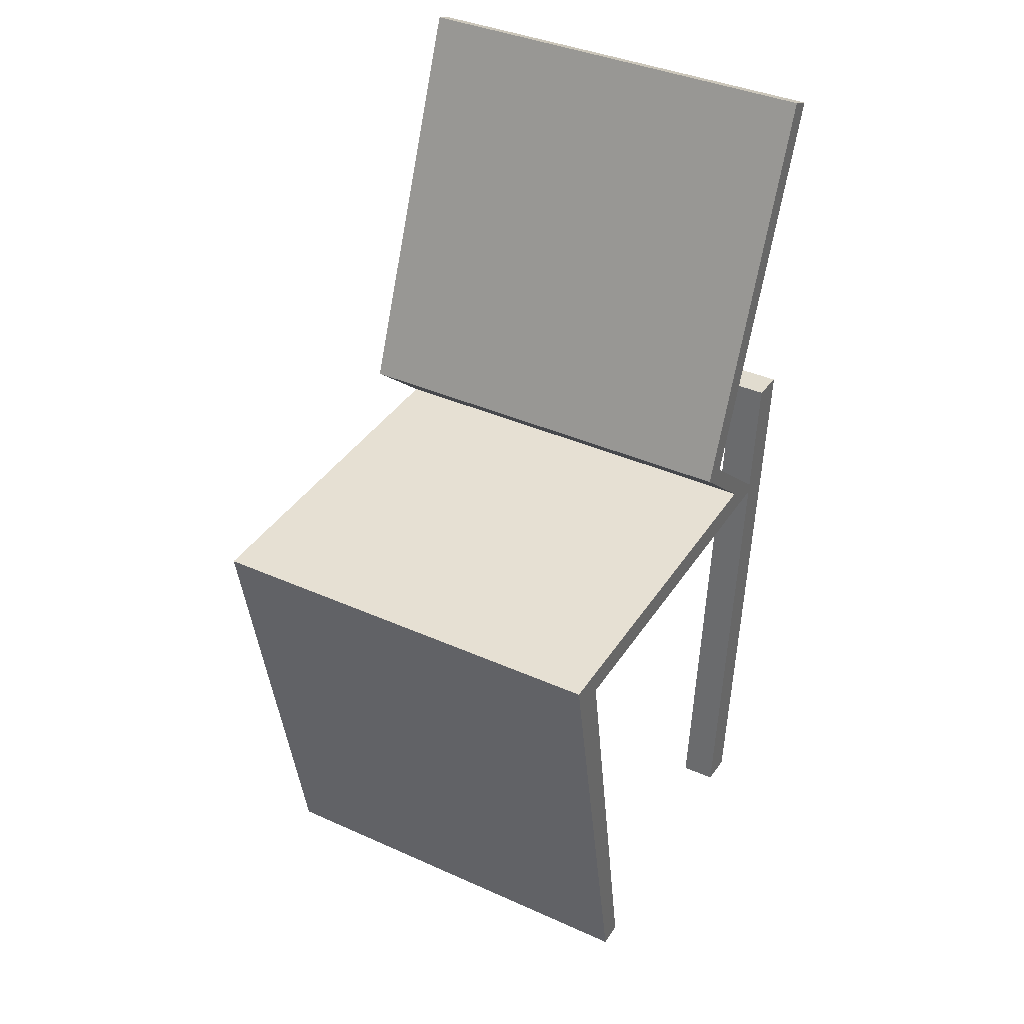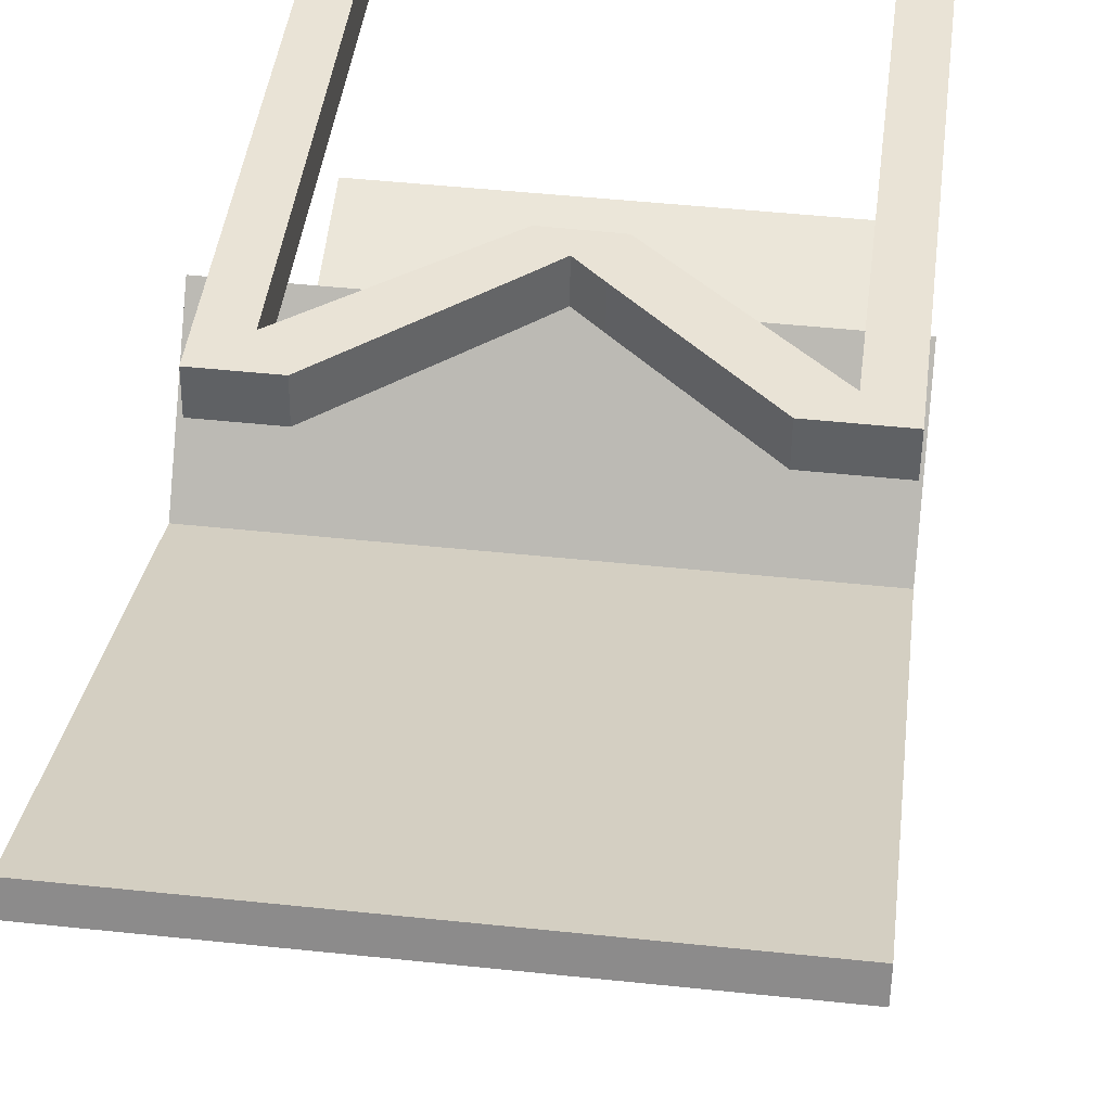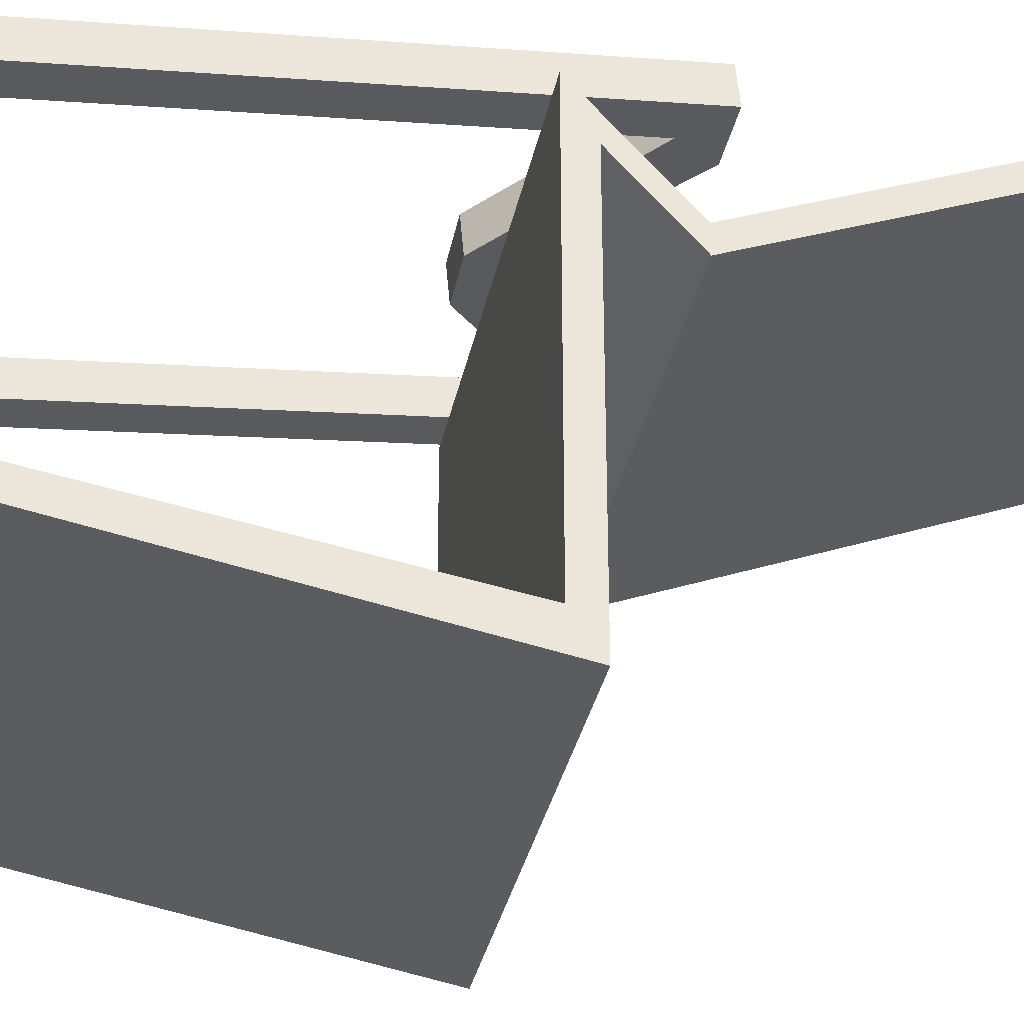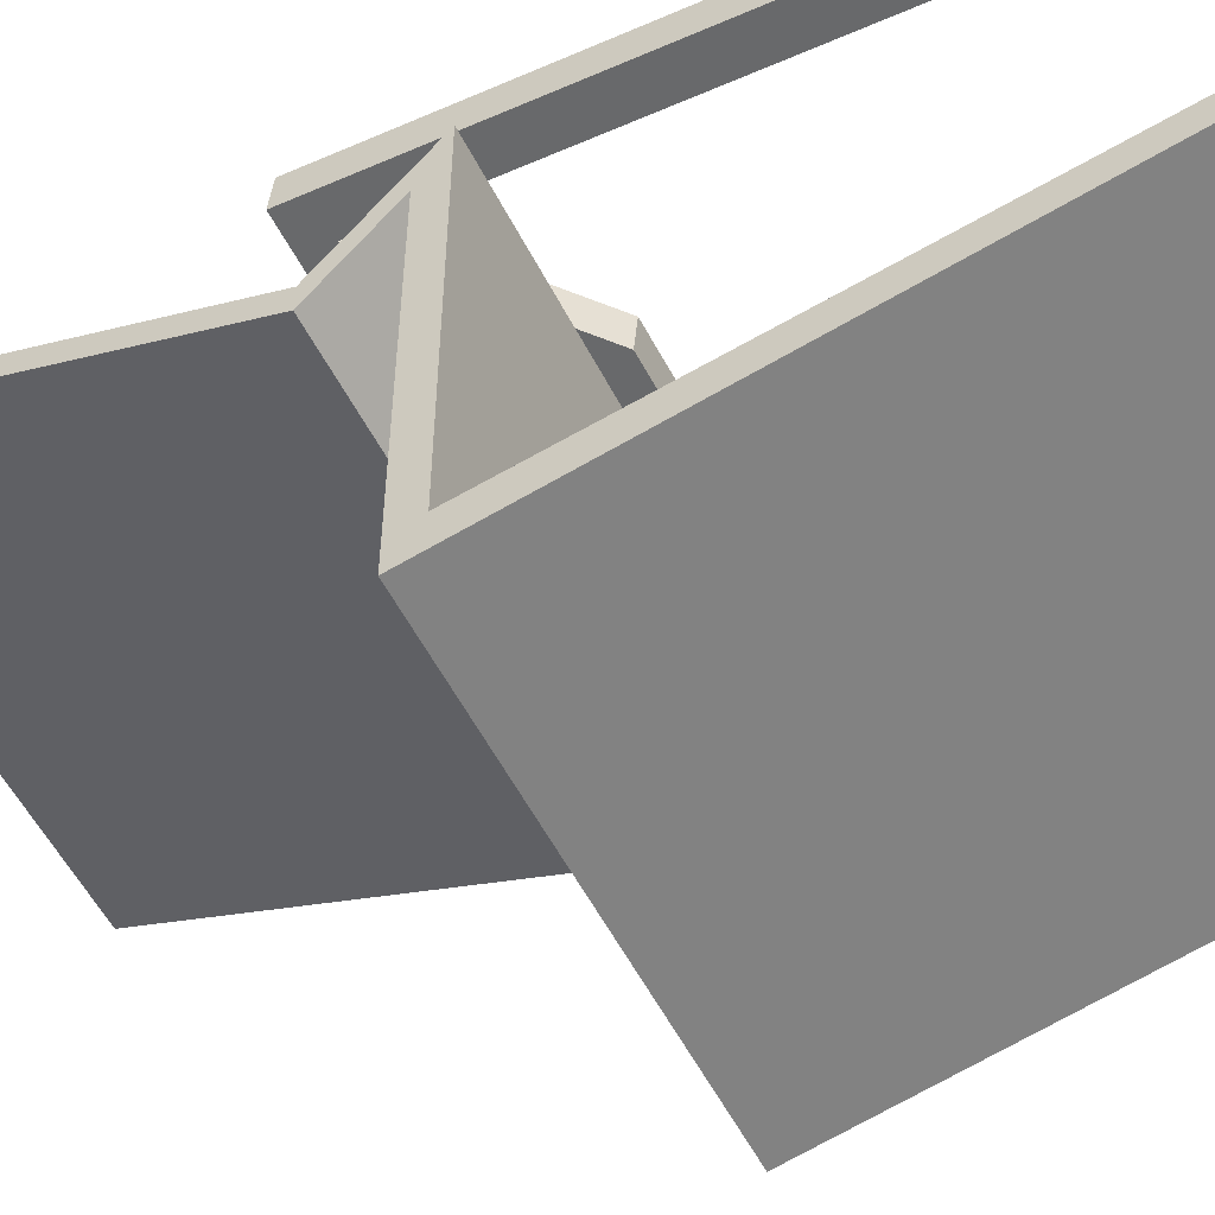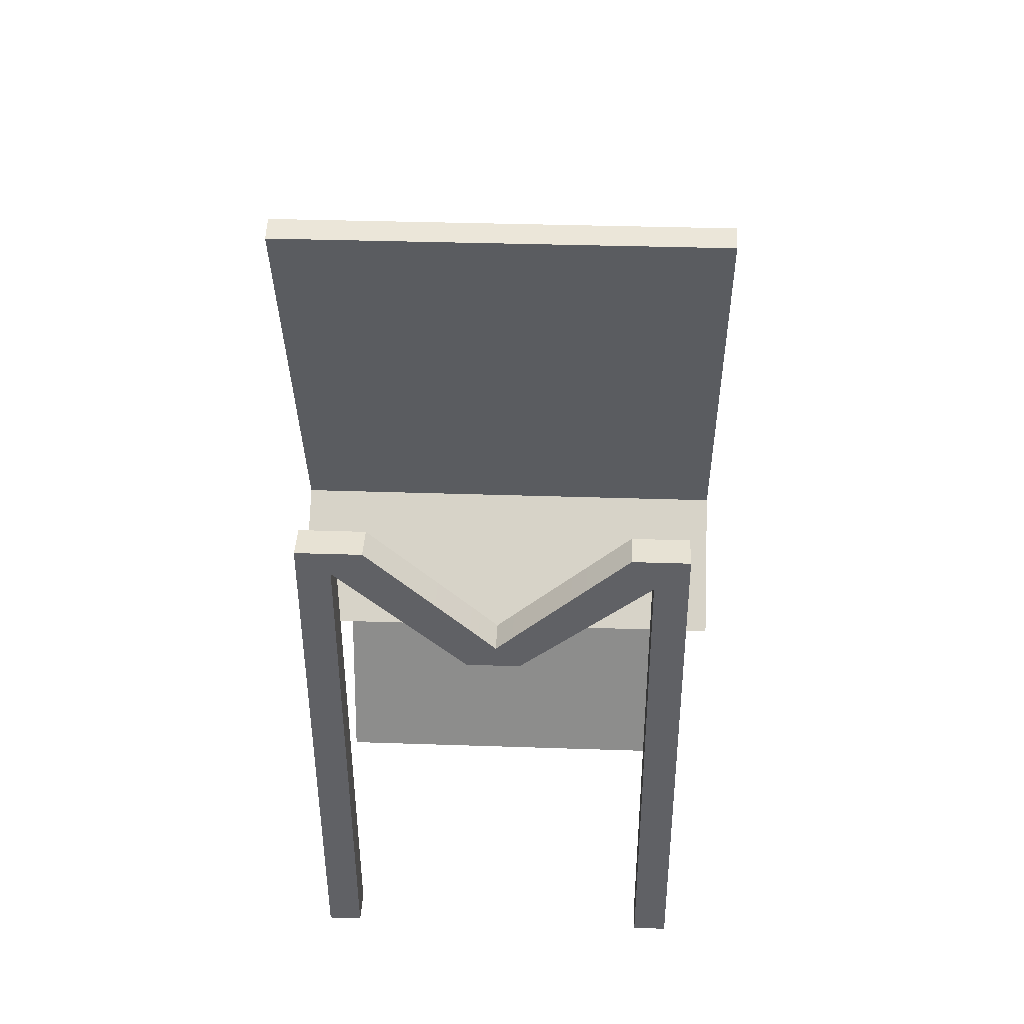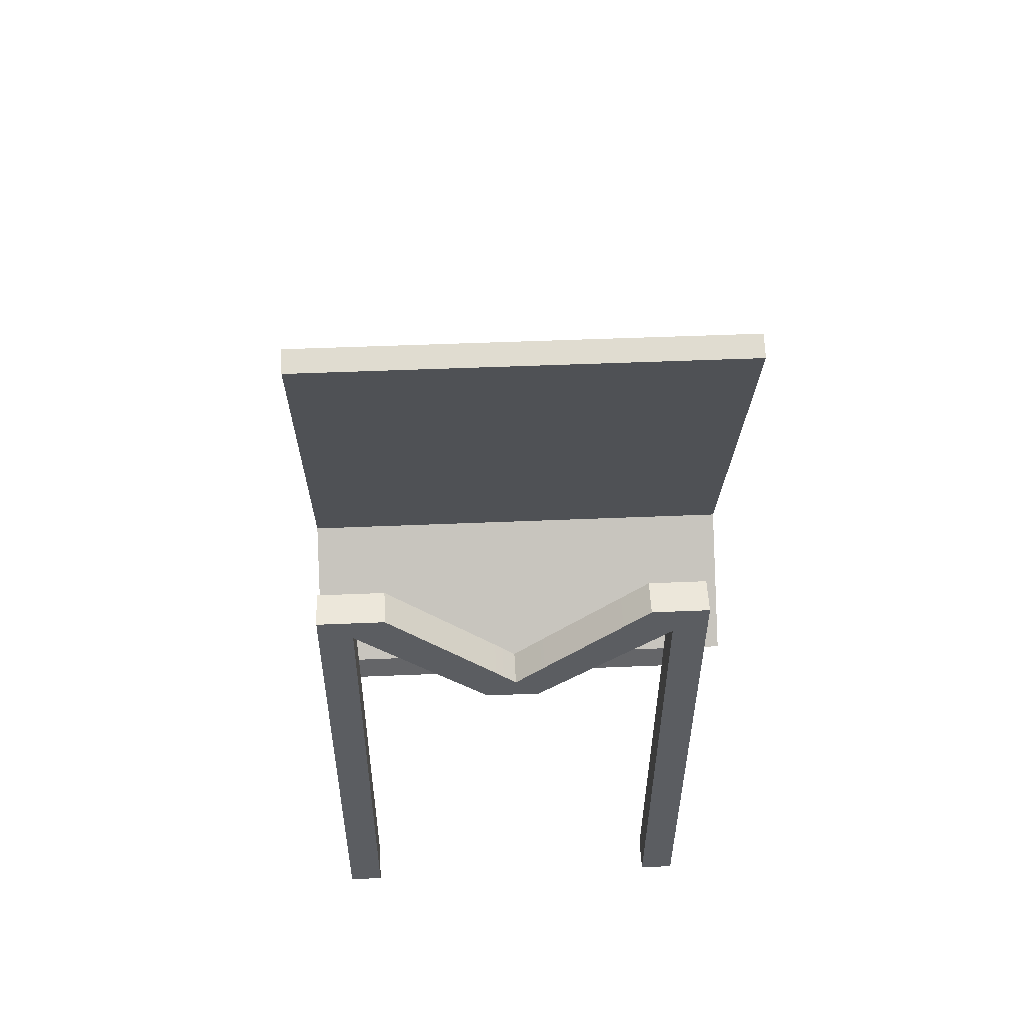
<metadata>
{"format":"obj","ext":"obj","renderer":"f3d","projection":"perspective","resolution":1024,"background":"white","views":[{"elev":38.3,"azim":-150.5,"up":"+Y"},{"elev":46.8,"azim":-173.1,"up":"+Z"},{"elev":-33.5,"azim":78.7,"up":"+Z"},{"elev":-55.4,"azim":-63.1,"up":"+Z"},{"elev":34.8,"azim":2.6,"up":"+Y"},{"elev":48.4,"azim":-2.7,"up":"+Y"}]}
</metadata>
<code>
v -0.1805 -0.3711 0.05027
v -0.1805 0.1378 0.0948
v -0.1805 -0.3683 0.01884
v -0.1492 0.1139 0.0927
v -0.1805 0.1406 0.06336
v -0.1492 -0.3711 0.05027
v -0.1196 0.1378 0.0948
v -0.1492 -0.3683 0.01884
v -0.1196 0.1406 0.06336
v -0.02939 0.006434 0.08329
v -0.1492 0.1166 0.06127
v -0.02203 0.04685 0.08684
v -0.02939 0.009184 0.05186
v -0.02203 0.0496 0.0554
v 0.01974 0.005913 0.08325
v 0.01974 0.008663 0.05182
v -0.001901 0.02766 0.08515
v -0.001901 0.03041 0.05372
v 0.02058 0.04841 0.08697
v 0.1402 0.1088 0.06058
v 0.02058 0.05116 0.05554
v 0.1402 0.1061 0.09201
v 0.02036 0.009184 0.05186
v 0.1192 0.1406 0.06336
v 0.1192 0.1378 0.0948
v 0.1402 -0.3683 0.01884
v 0.1715 0.1378 0.0948
v 0.1715 -0.3683 0.01884
v 0.1402 -0.3711 0.05027
v 0.1715 0.1406 0.06336
v 0.1715 -0.3711 0.05027
v 0.1918 -0.3707 -0.2494
v 0.1918 0.03063 -0.295
v 0.1918 -0.3707 -0.2268
v 0.1918 0.05318 -0.3285
v -0.184 0.03063 -0.295
v -0.184 -0.3707 -0.2494
v 0.1918 0.03063 0.05374
v -0.184 -0.3707 -0.2268
v -0.184 0.05318 -0.3285
v 0.1918 0.05318 0.005638
v -0.184 0.03063 0.05374
v -0.184 0.05318 0.005638
v 0.1918 0.1137 -0.04038
v -0.184 0.1137 -0.06292
v 0.1918 0.1137 -0.06292
v -0.184 0.1137 -0.04038
v 0.1918 0.4533 0.07175
v -0.184 0.4456 0.09123
v 0.1918 0.4456 0.09123
v -0.184 0.4533 0.07175
g mesh1_mesh1-geometry
f 1 2 3
f 3 2 1
f 1 4 2
f 2 4 1
f 5 3 2
f 2 3 5
f 1 3 6
f 6 3 1
f 4 1 6
f 6 1 4
f 7 2 4
f 4 2 7
f 3 5 8
f 8 5 3
f 5 2 9
f 9 2 5
f 8 6 3
f 3 6 8
f 6 8 4
f 4 8 6
f 7 9 2
f 2 9 7
f 10 7 4
f 4 7 10
f 11 8 5
f 5 8 11
f 9 11 5
f 5 11 9
f 11 4 8
f 8 4 11
f 7 12 9
f 9 12 7
f 12 7 10
f 10 7 12
f 10 4 13
f 13 4 10
f 13 11 9
f 9 11 13
f 11 13 4
f 4 13 11
f 14 9 12
f 12 9 14
f 15 12 10
f 10 12 15
f 13 16 10
f 10 16 13
f 14 13 9
f 9 13 14
f 12 17 14
f 14 17 12
f 17 12 15
f 15 12 17
f 15 10 16
f 16 10 15
f 16 13 14
f 14 13 16
f 18 14 17
f 17 14 18
f 19 17 15
f 15 17 19
f 16 20 15
f 15 20 16
f 18 16 14
f 14 16 18
f 18 17 21
f 21 17 18
f 19 21 17
f 17 21 19
f 22 19 15
f 15 19 22
f 23 20 16
f 16 20 23
f 22 15 20
f 20 15 22
f 21 16 18
f 18 16 21
f 21 19 24
f 24 19 21
f 25 19 22
f 22 19 25
f 20 23 21
f 21 23 20
f 23 16 21
f 21 16 23
f 20 26 22
f 22 26 20
f 25 24 19
f 19 24 25
f 24 20 21
f 21 20 24
f 27 25 22
f 22 25 27
f 26 20 28
f 28 20 26
f 29 22 26
f 26 22 29
f 25 27 24
f 24 27 25
f 30 20 24
f 24 20 30
f 29 27 22
f 22 27 29
f 28 20 30
f 30 20 28
f 26 28 29
f 29 28 26
f 30 24 27
f 27 24 30
f 31 27 29
f 29 27 31
f 30 27 28
f 28 27 30
f 31 29 28
f 28 29 31
f 31 28 27
f 27 28 31
g mesh2_mesh2-geometry
f 32 33 34
f 33 32 35
f 36 34 33
f 34 37 32
f 37 35 32
f 33 35 38
f 34 36 39
f 38 36 33
f 37 34 39
f 35 37 40
f 38 35 41
f 36 37 39
f 36 38 42
f 37 36 40
f 43 35 40
f 35 43 41
f 38 41 44
f 44 42 38
f 42 43 36
f 40 36 43
f 45 41 43
f 44 41 46
f 42 44 47
f 43 42 47
f 41 45 46
f 43 47 45
f 44 46 48
f 44 49 47
f 45 48 46
f 45 47 49
f 44 48 50
f 49 44 50
f 48 45 51
f 45 49 51
f 48 49 50
f 49 48 51
g mesh2_mesh2-geometry
f 34 33 32
f 35 32 33
f 33 34 36
f 32 37 34
f 32 35 37
f 38 35 33
f 39 36 34
f 33 36 38
f 39 34 37
f 40 37 35
f 41 35 38
f 39 37 36
f 42 38 36
f 40 36 37
f 40 35 43
f 41 43 35
f 44 41 38
f 38 42 44
f 36 43 42
f 43 36 40
f 43 41 45
f 46 41 44
f 47 44 42
f 47 42 43
f 46 45 41
f 45 47 43
f 48 46 44
f 47 49 44
f 46 48 45
f 49 47 45
f 50 48 44
f 50 44 49
f 51 45 48
f 51 49 45
f 50 49 48
f 51 48 49

</code>
